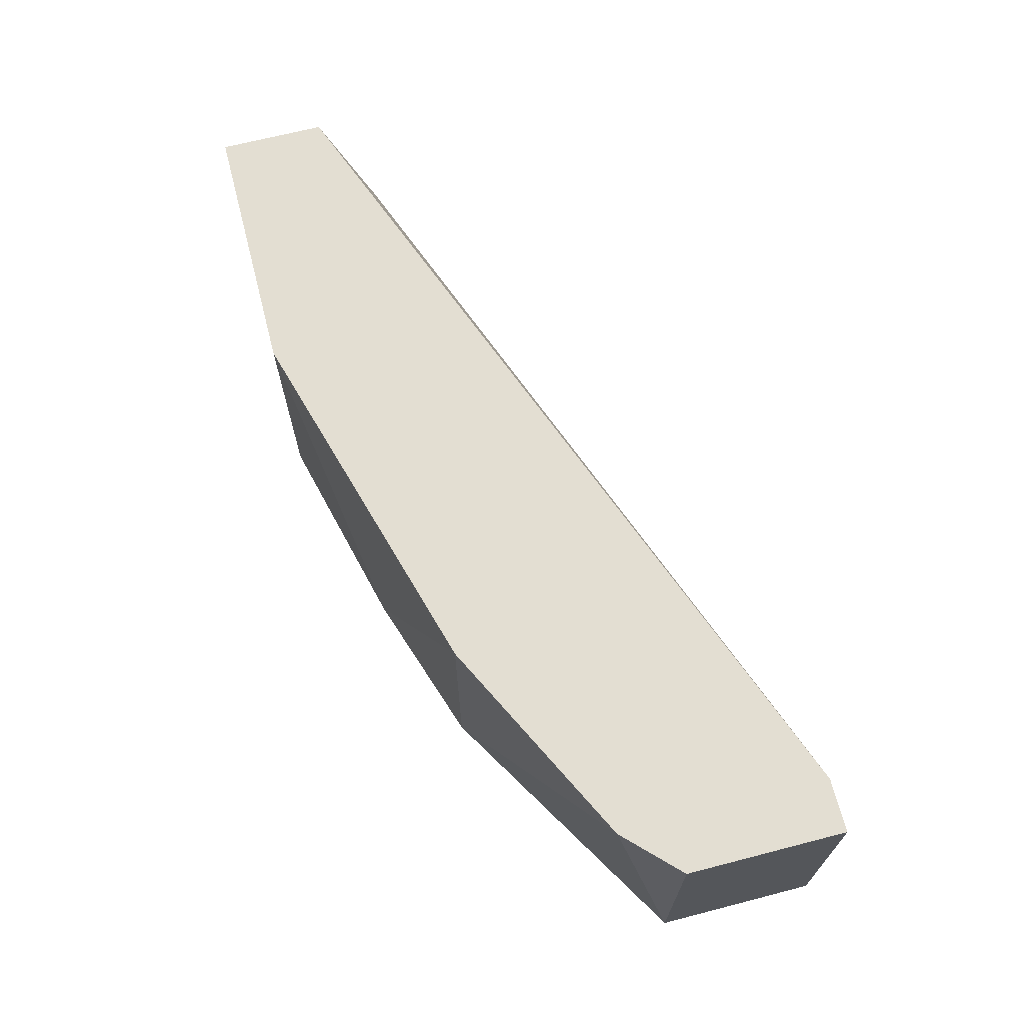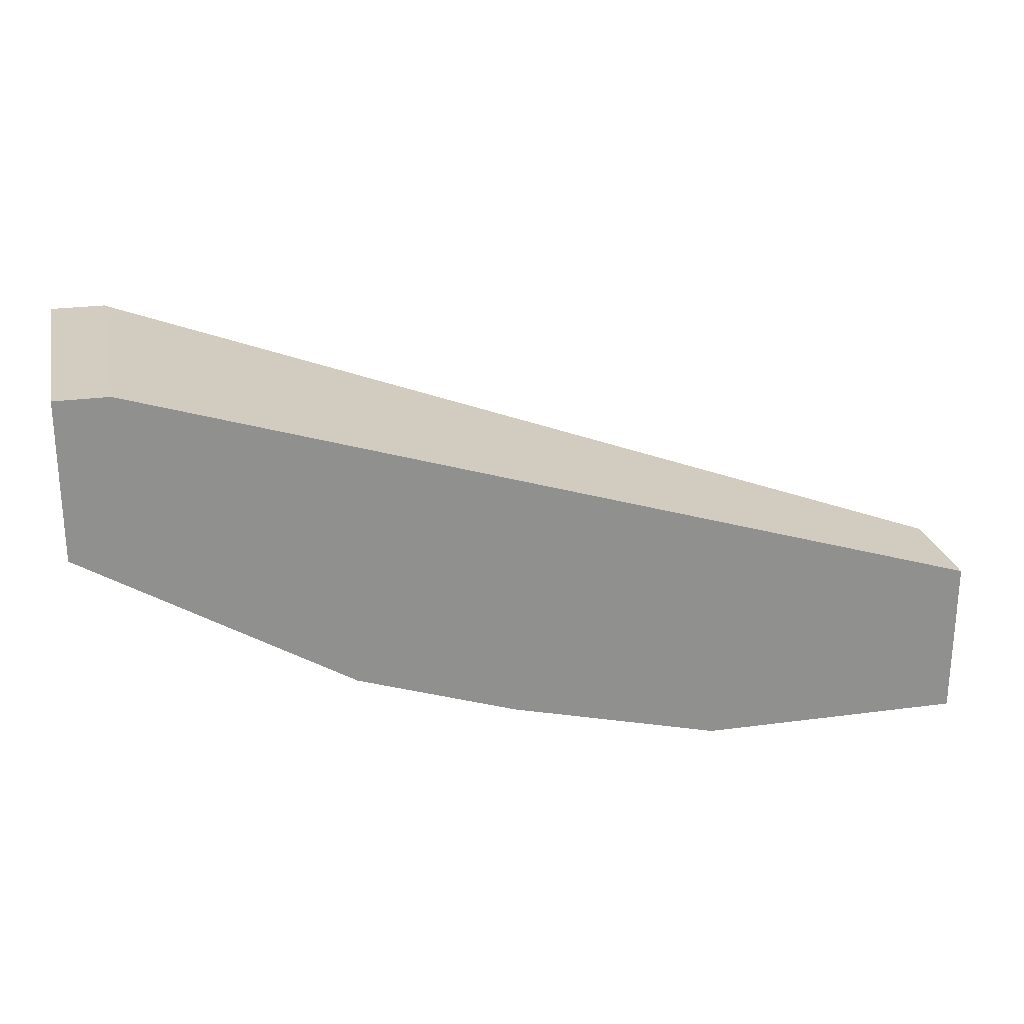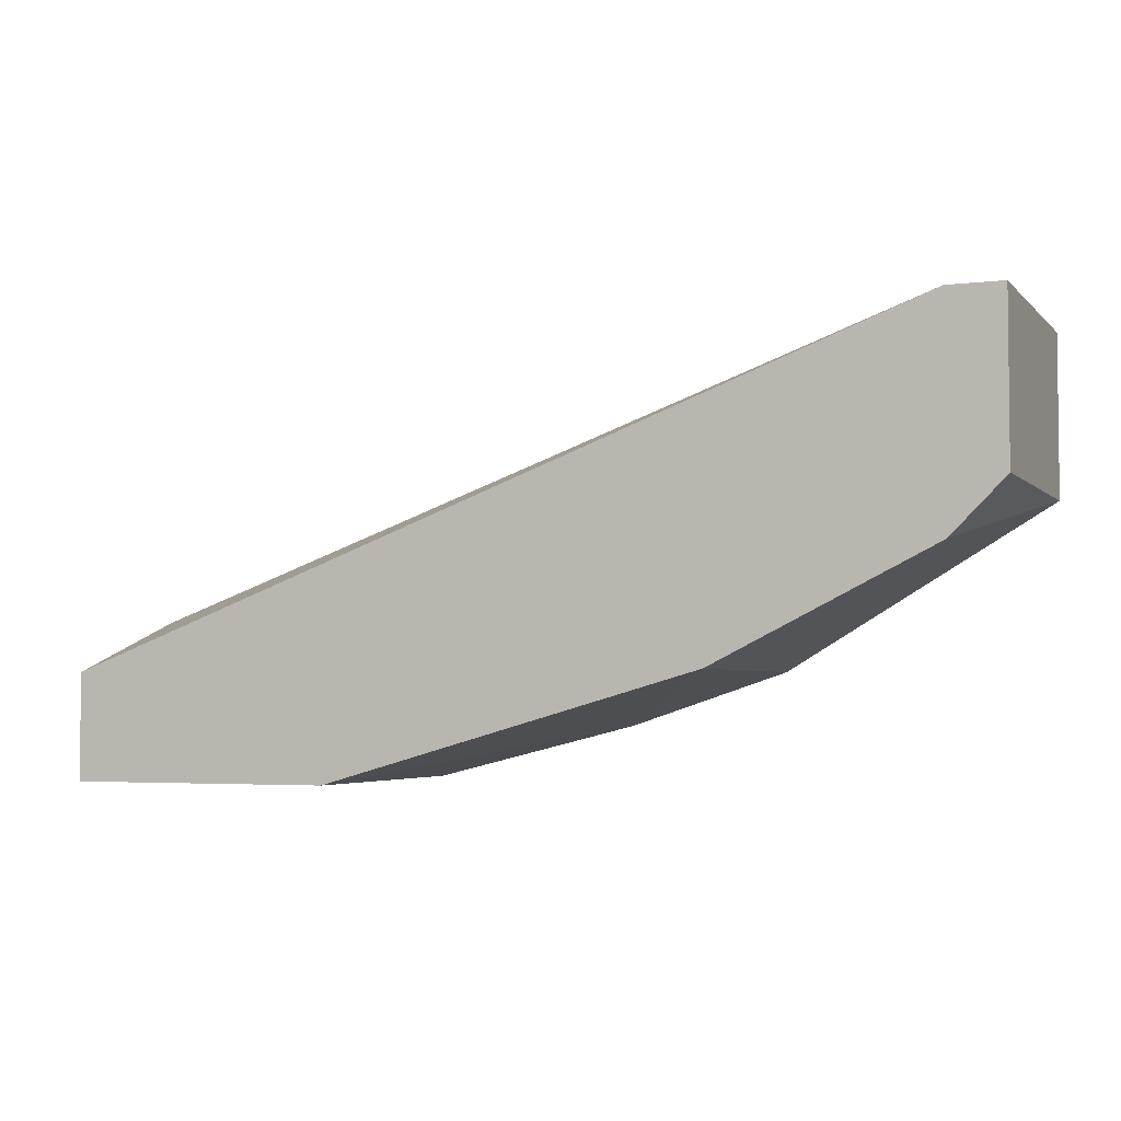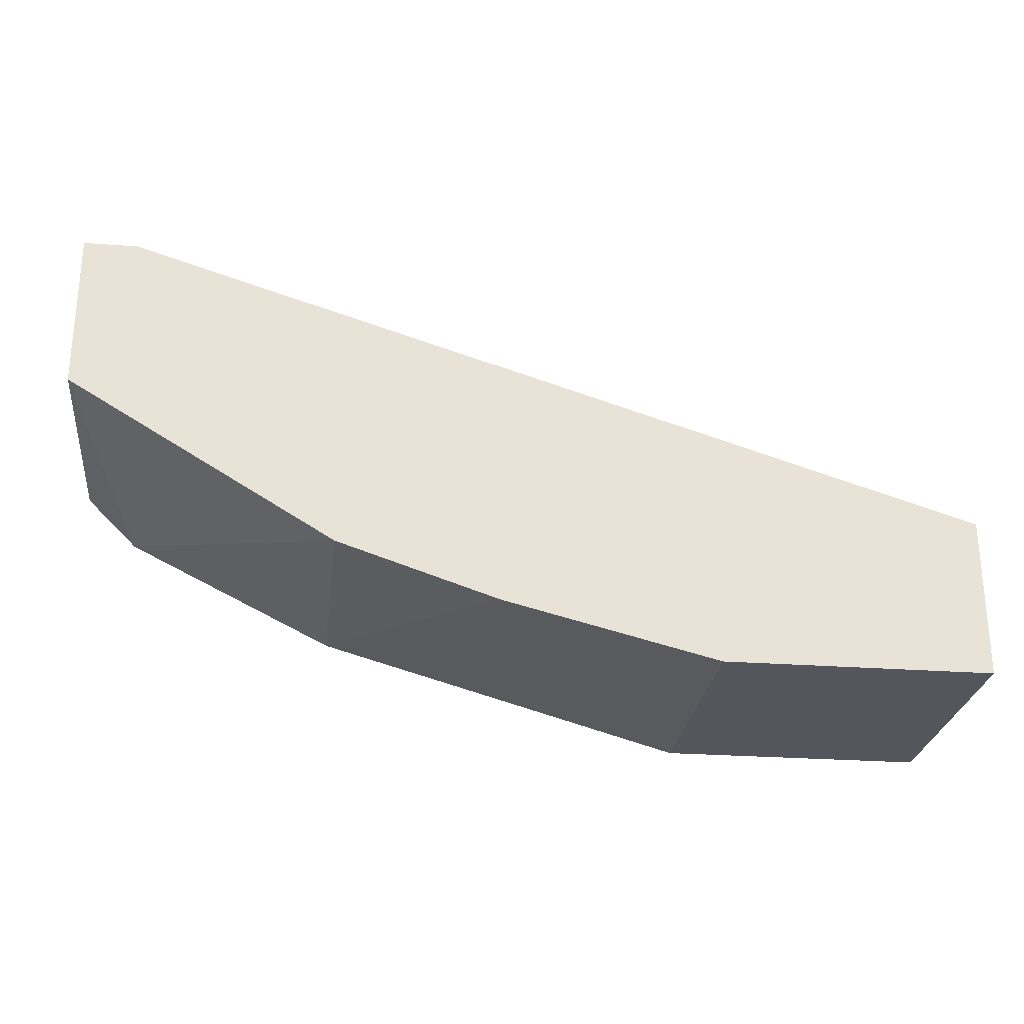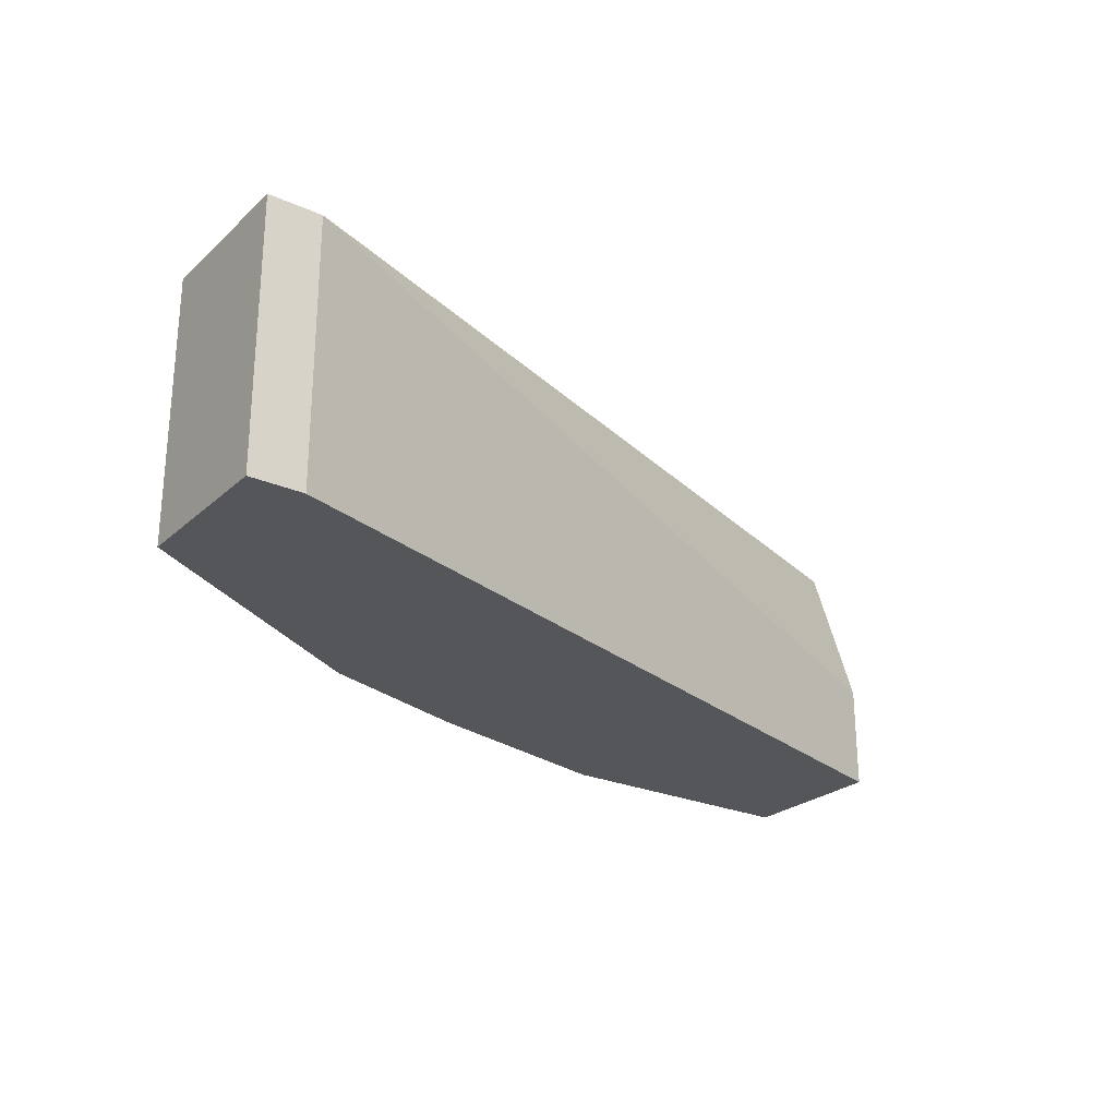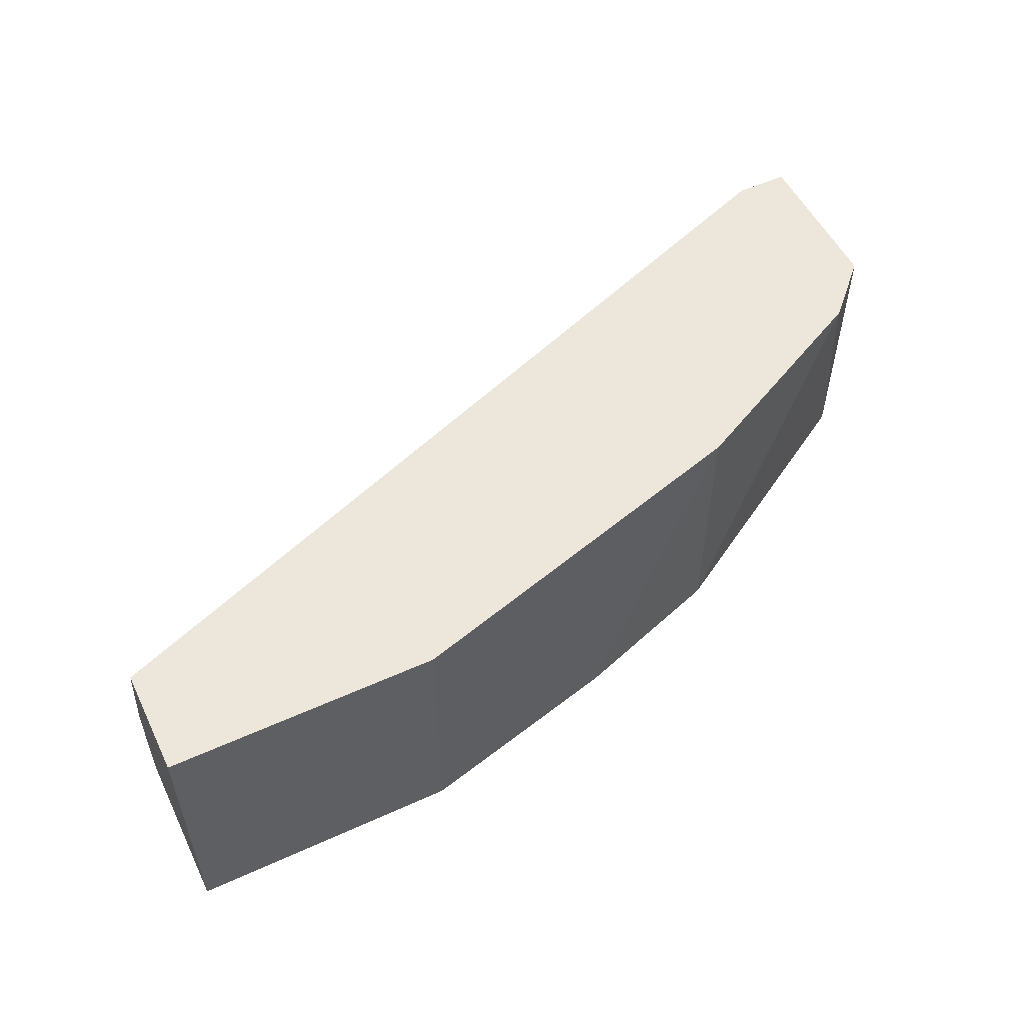
<metadata>
{"format":"obj","ext":"obj","renderer":"f3d","projection":"perspective","resolution":1024,"background":"white","views":[{"elev":67.5,"azim":-104.5,"up":"+Y"},{"elev":24.6,"azim":-12.4,"up":"+Z"},{"elev":-3.8,"azim":-158.0,"up":"+Z"},{"elev":-26.3,"azim":-6.7,"up":"+Z"},{"elev":-25.1,"azim":-35.6,"up":"+Y"},{"elev":53.6,"azim":154.2,"up":"+Y"}]}
</metadata>
<code>
v -0.01965 -0.008074 -0.06284
v -2.3e-05 -0.008074 -0.06503
v -2.3e-05 -0.008074 -0.05848
v -2.3e-05 -0.003711 -0.05848
v -2.3e-05 0.00283 -0.06503
v -2.3e-05 0.00283 -0.06066
v -0.0262 -0.008074 -0.06066
v -0.0262 0.00283 -0.06066
v -0.01093 -0.008074 -0.06503
v -0.01093 0.00283 -0.06503
v -0.03492 -0.008074 -0.04758
v -0.03492 0.00283 -0.0563
v -0.03492 0.00283 -0.04758
v -0.0371 -0.008074 -0.05412
v -0.0371 -0.008074 -0.04758
v -0.0371 0.00283 -0.05412
v -0.0371 0.00283 -0.04758
f 12 14 16
f 1 9 11
f 17 6 12
f 11 9 3
f 9 1 10
f 12 6 10
f 1 11 14
f 3 9 2
f 6 3 2
f 9 10 2
f 17 11 13
f 6 17 13
f 11 3 13
f 10 6 5
f 6 2 5
f 2 10 5
f 3 6 4
f 6 13 4
f 13 3 4
f 10 1 8
f 12 10 8
f 1 14 7
f 14 12 7
f 8 1 7
f 12 8 7
f 11 17 15
f 14 11 15
f 17 14 15
f 17 12 16
f 14 17 16

</code>
